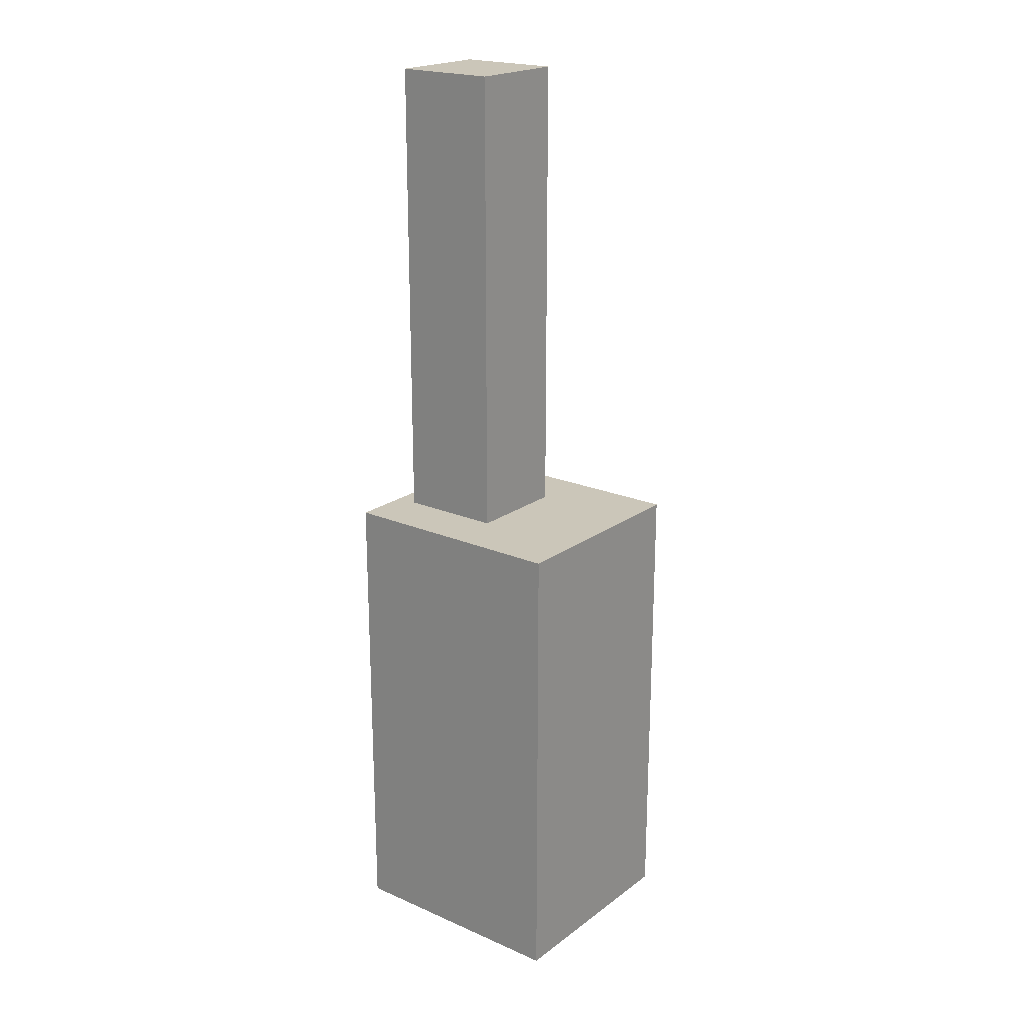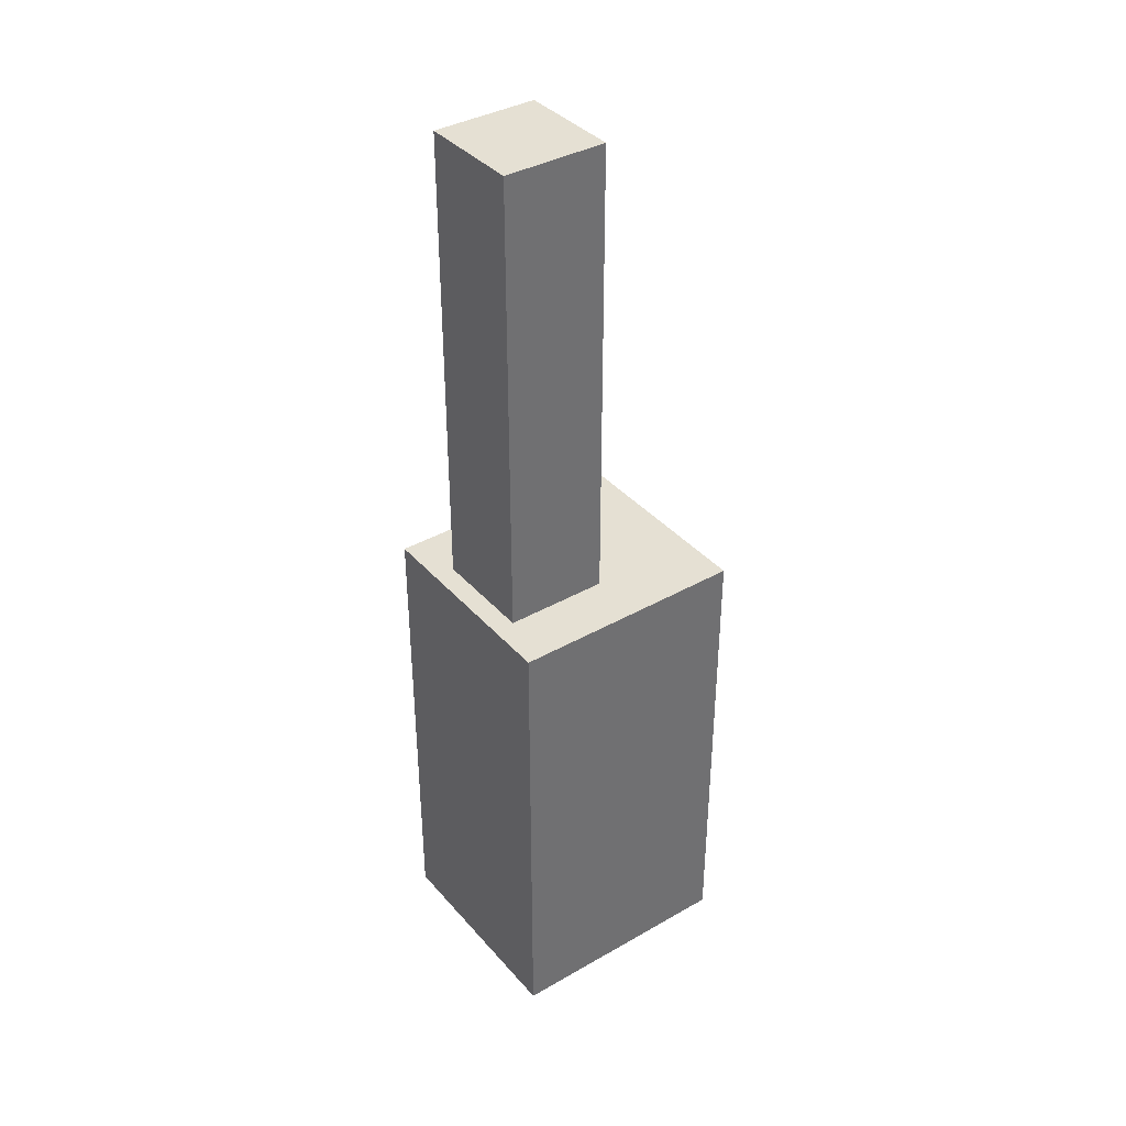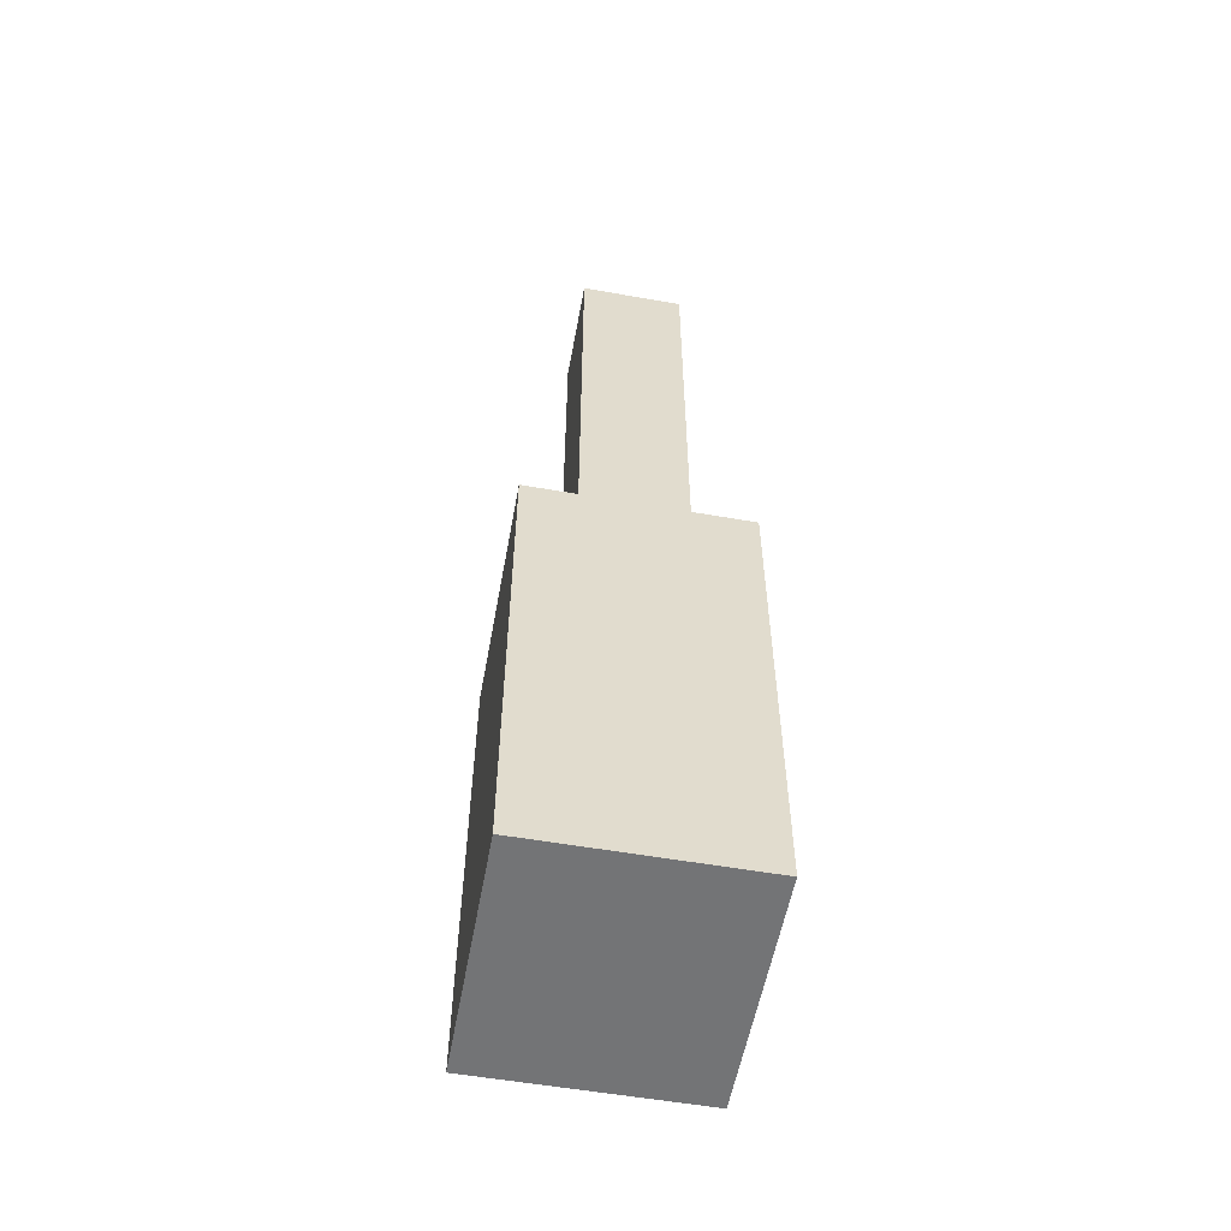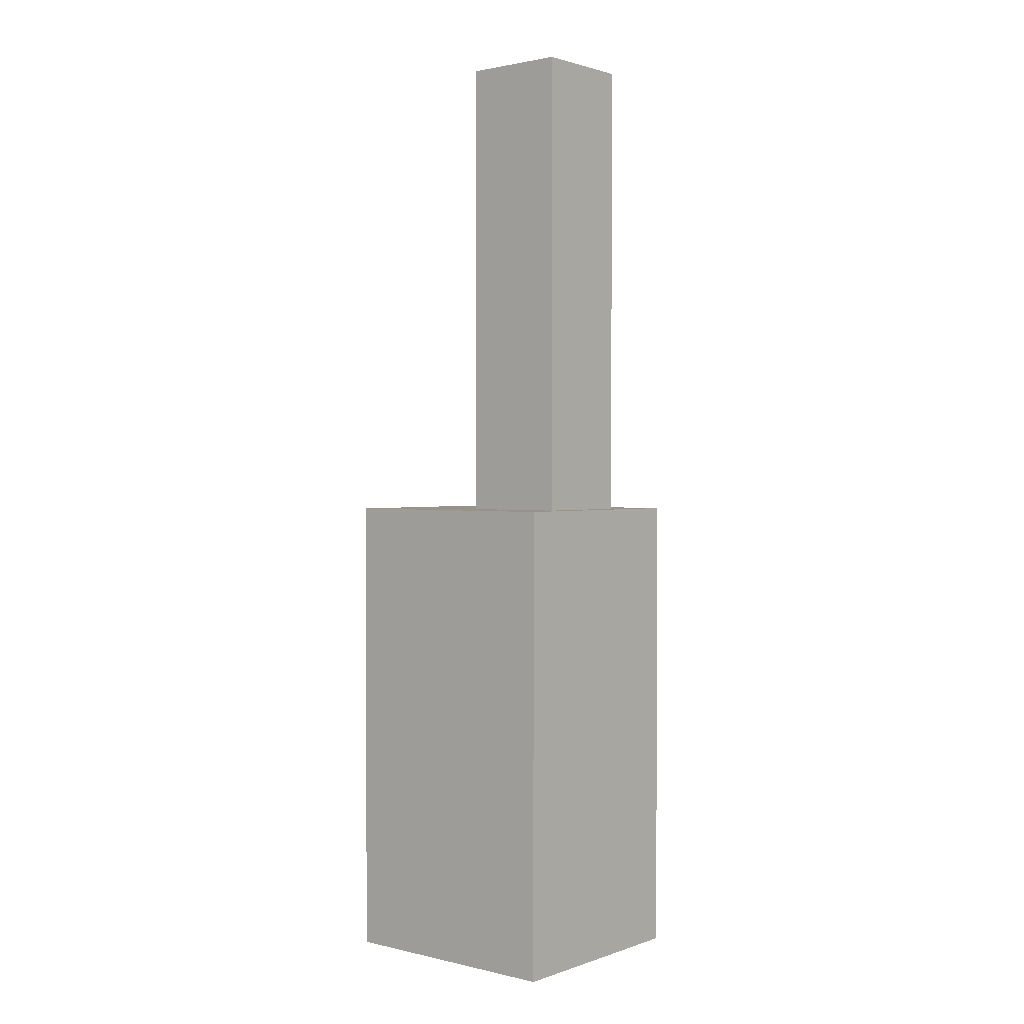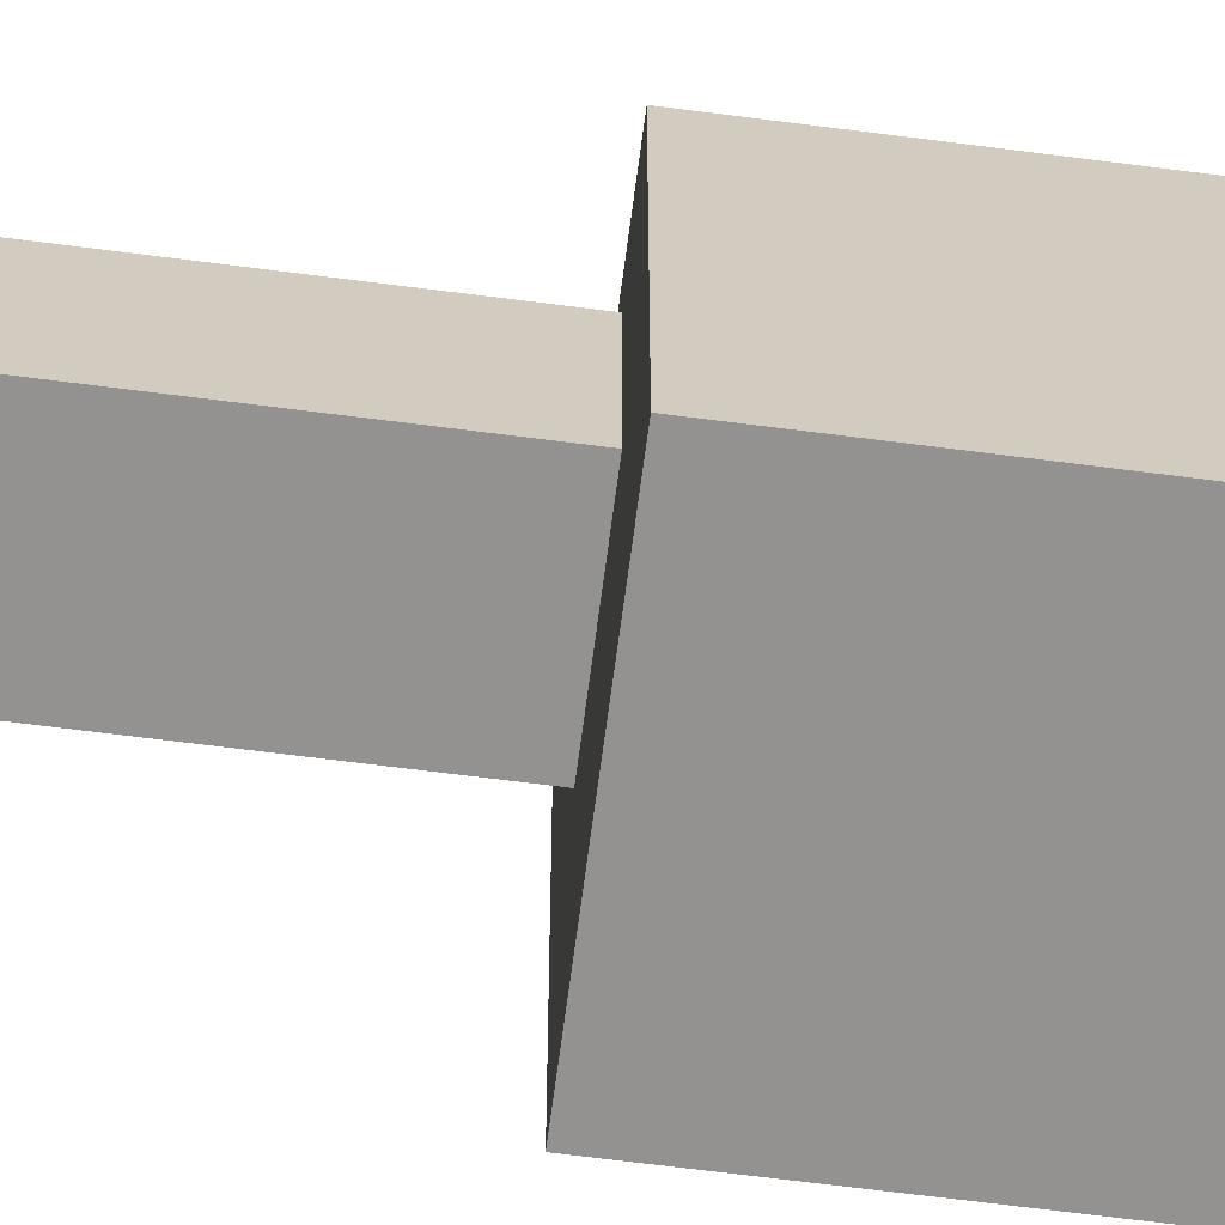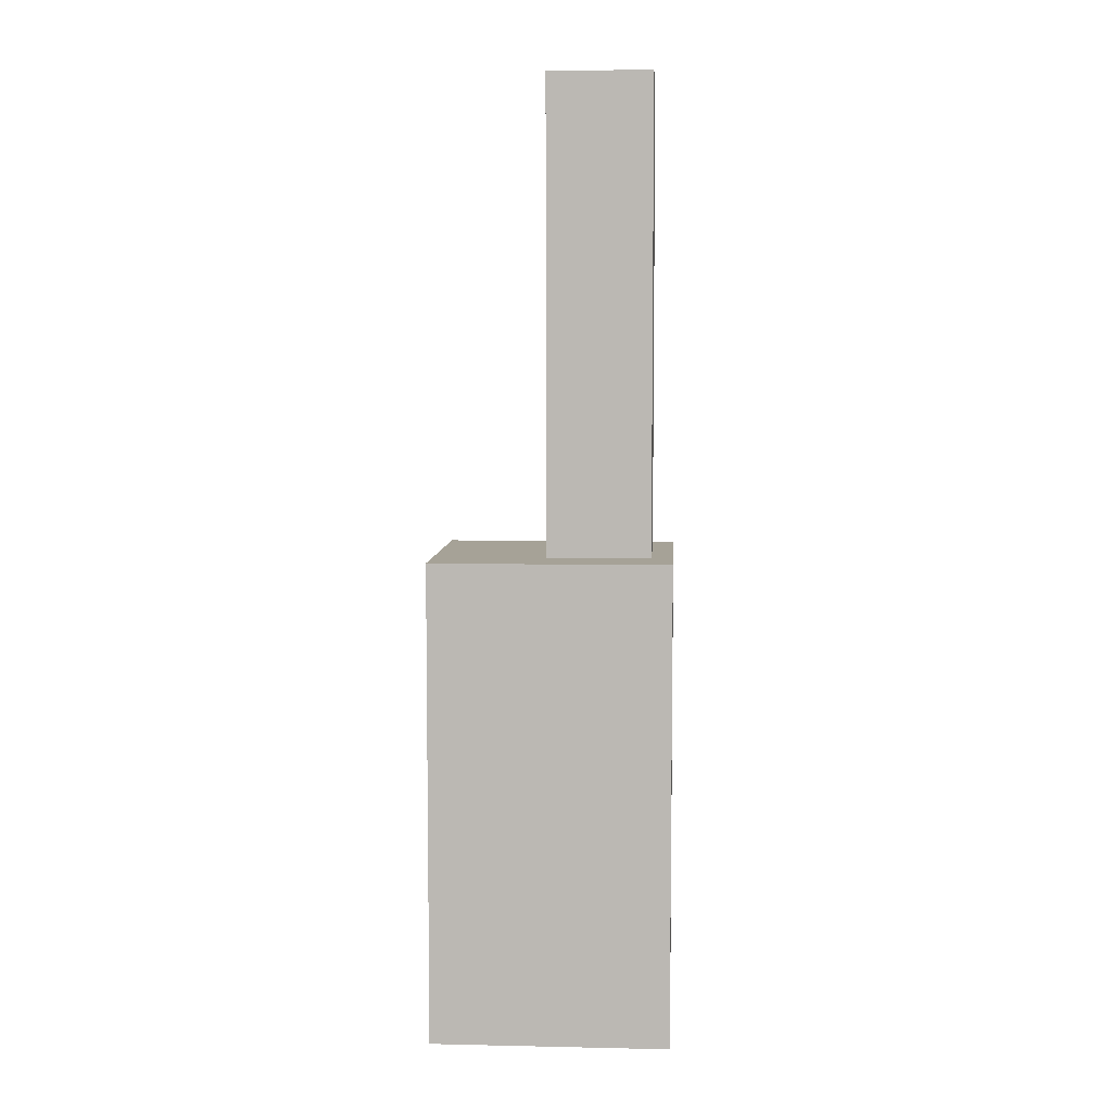
<metadata>
{"format":"obj","ext":"obj","renderer":"f3d","projection":"perspective","resolution":1024,"background":"white","views":[{"elev":20.9,"azim":-52.1,"up":"+Z"},{"elev":37.9,"azim":-126.0,"up":"+Z"},{"elev":-56.1,"azim":169.6,"up":"+Z"},{"elev":1.5,"azim":129.8,"up":"+Z"},{"elev":-66.4,"azim":82.6,"up":"+Y"},{"elev":6.4,"azim":93.6,"up":"+Z"}]}
</metadata>
<code>
g default
v -0.4565 0 2.017
v 0.4565 0 2.017
v -0.4565 1 2.017
v 0.4565 1 2.017
v -0.4565 1 0
v 0.4565 1 0
v -0.4565 0 0
v 0.4565 0 0
v -0.2191 0.91 2.017
v 0.2191 0.91 2.017
v 0.2191 0.4719 2.017
v -0.2191 0.4719 2.017
v -0.2191 0.91 4
v 0.2191 0.91 4
v 0.2191 0.4719 4
v -0.2191 0.4719 4
g col_gun_arquebus_body
f 3 4 6 5
f 7 8 2 1
f 7 1 3 5
f 5 6 8 7
f 2 8 6 4
f 4 3 9 10
f 2 4 10 11
f 3 1 12 9
f 1 2 11 12
f 10 9 13 14
f 11 10 14 15
f 9 12 16 13
f 12 11 15 16
f 14 13 16 15

</code>
